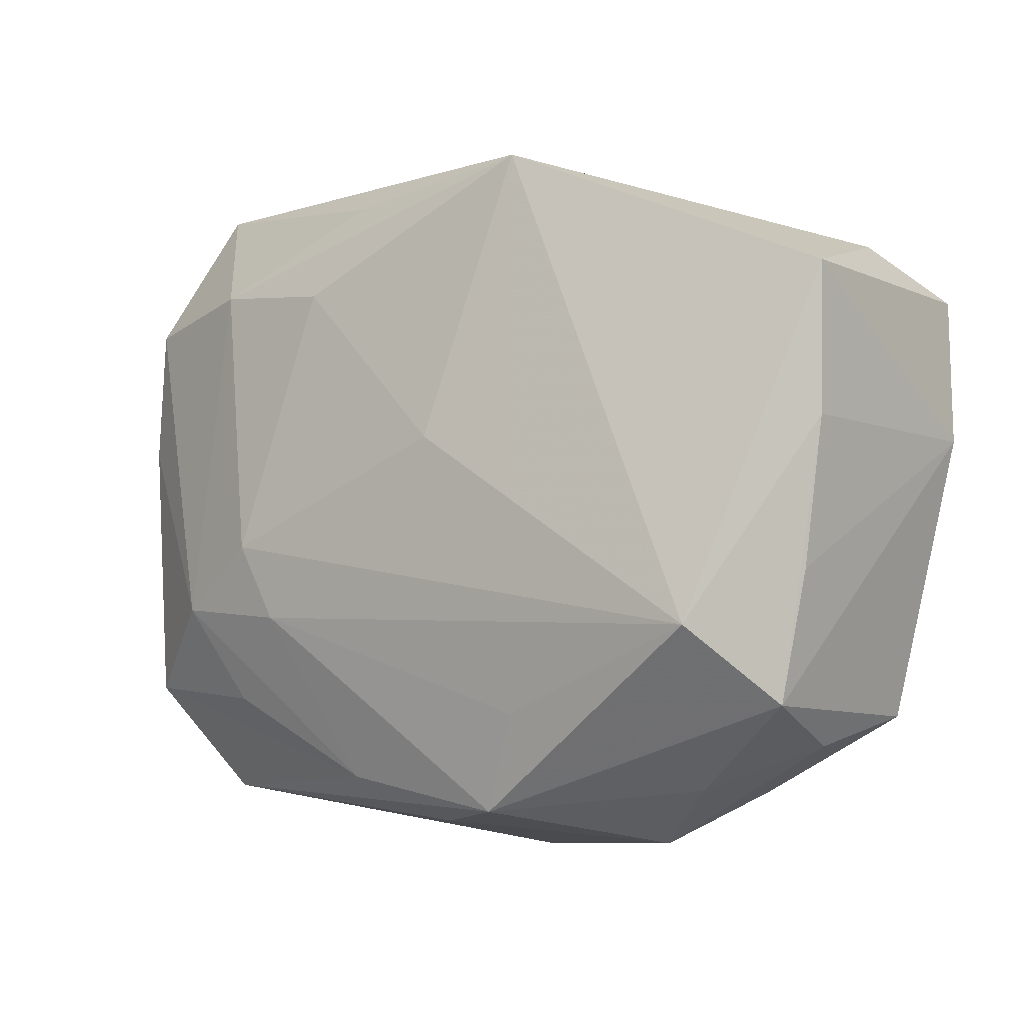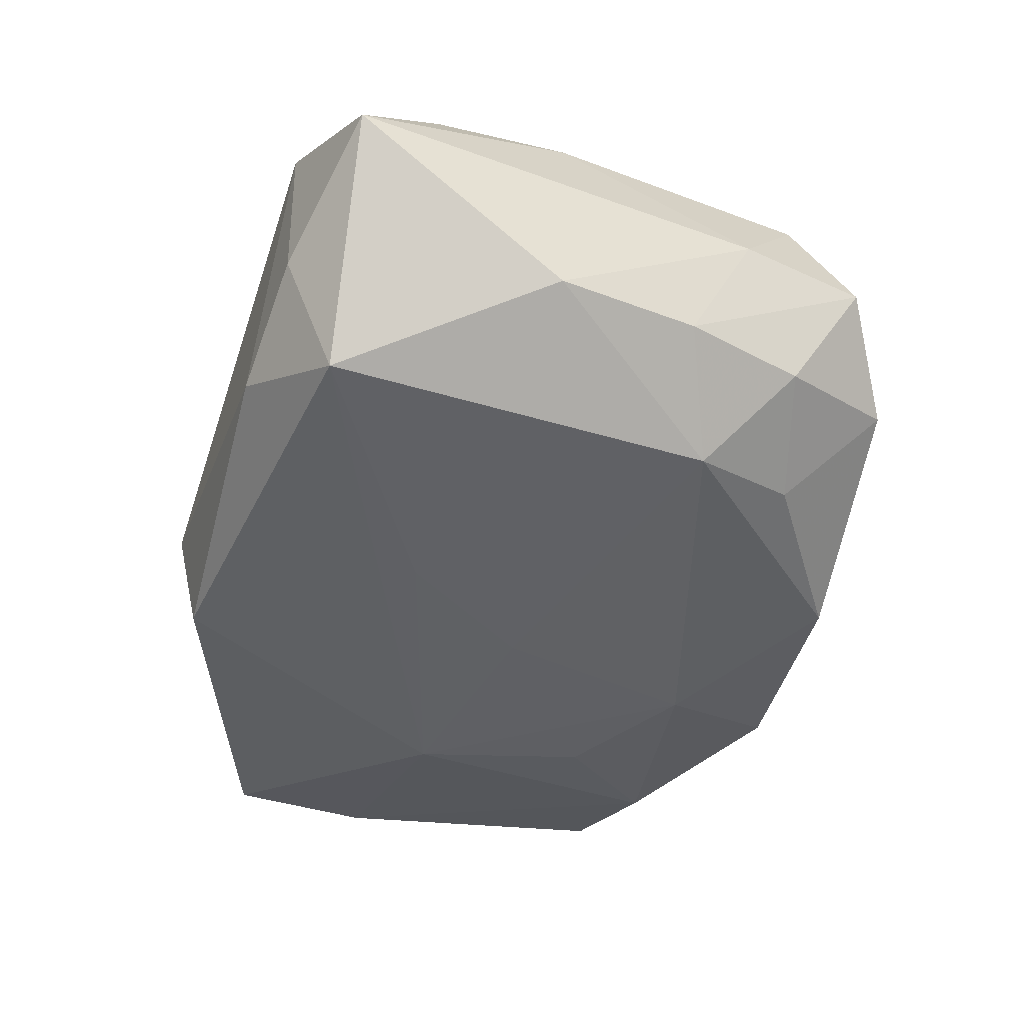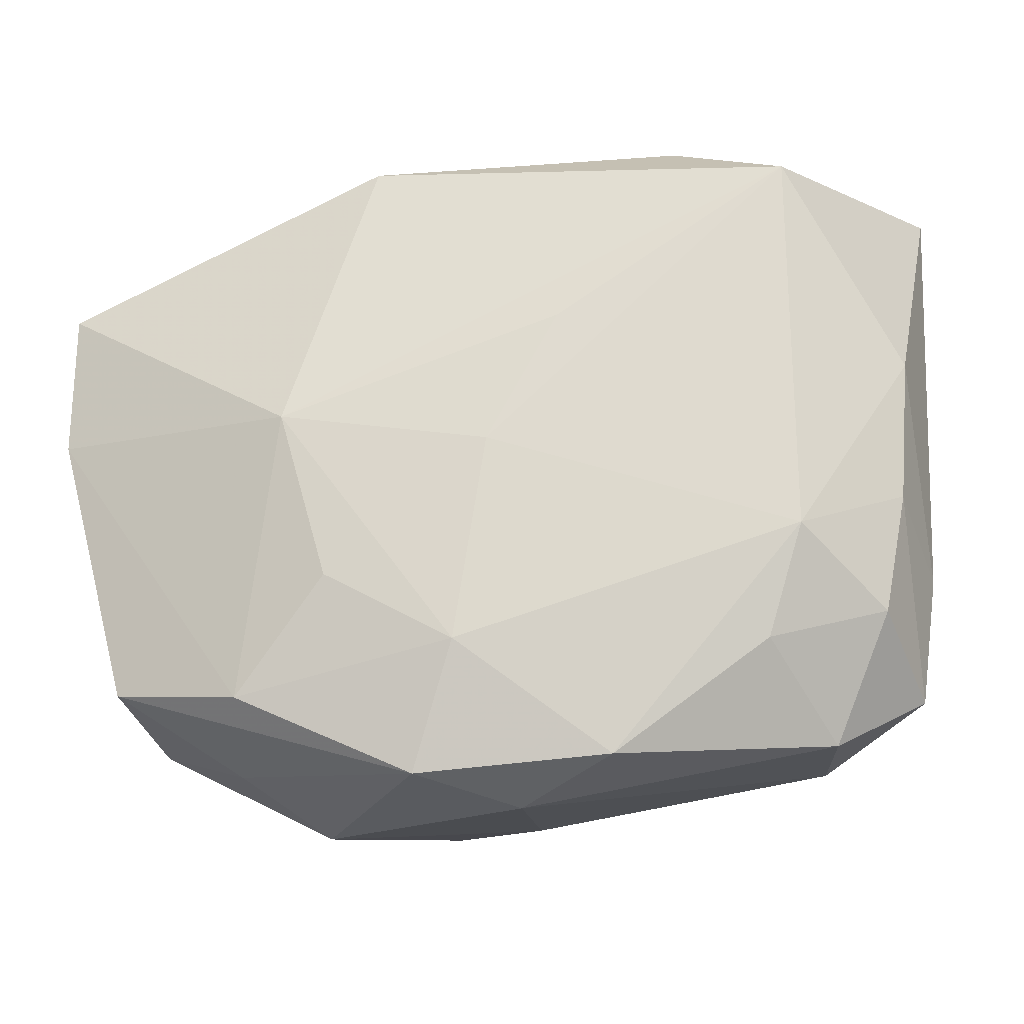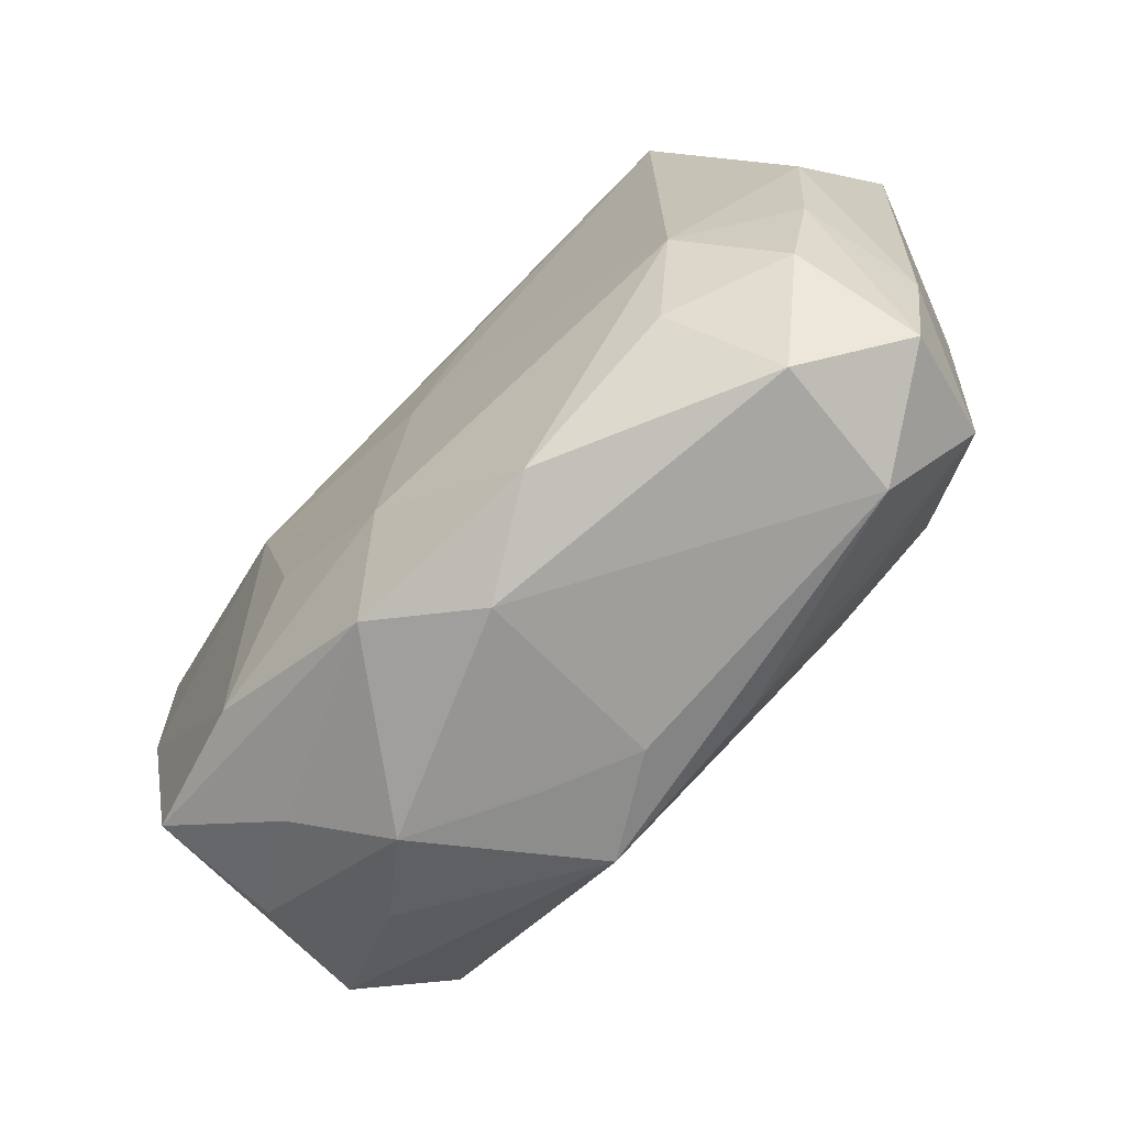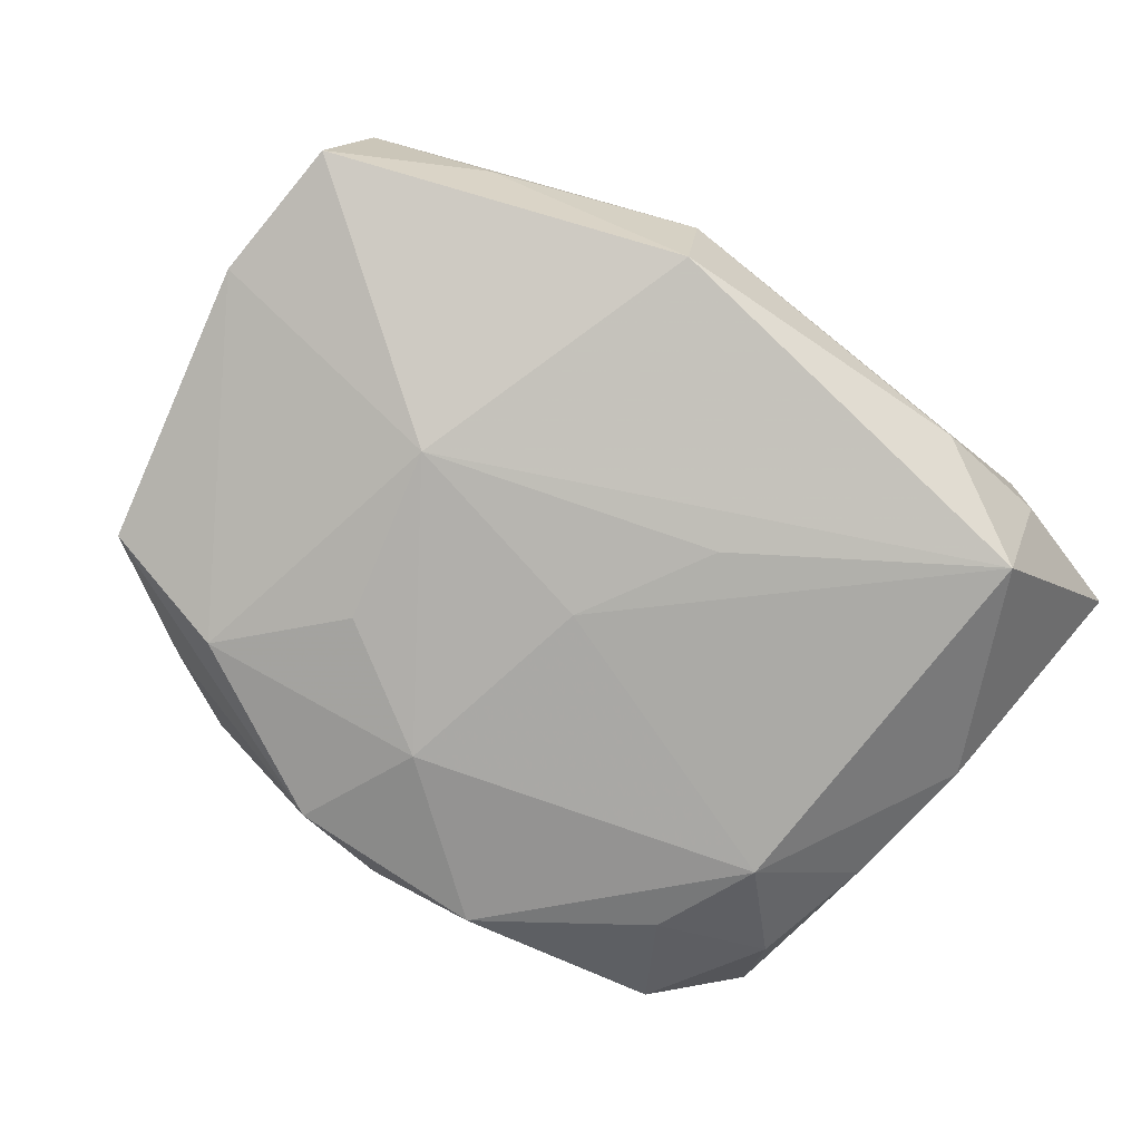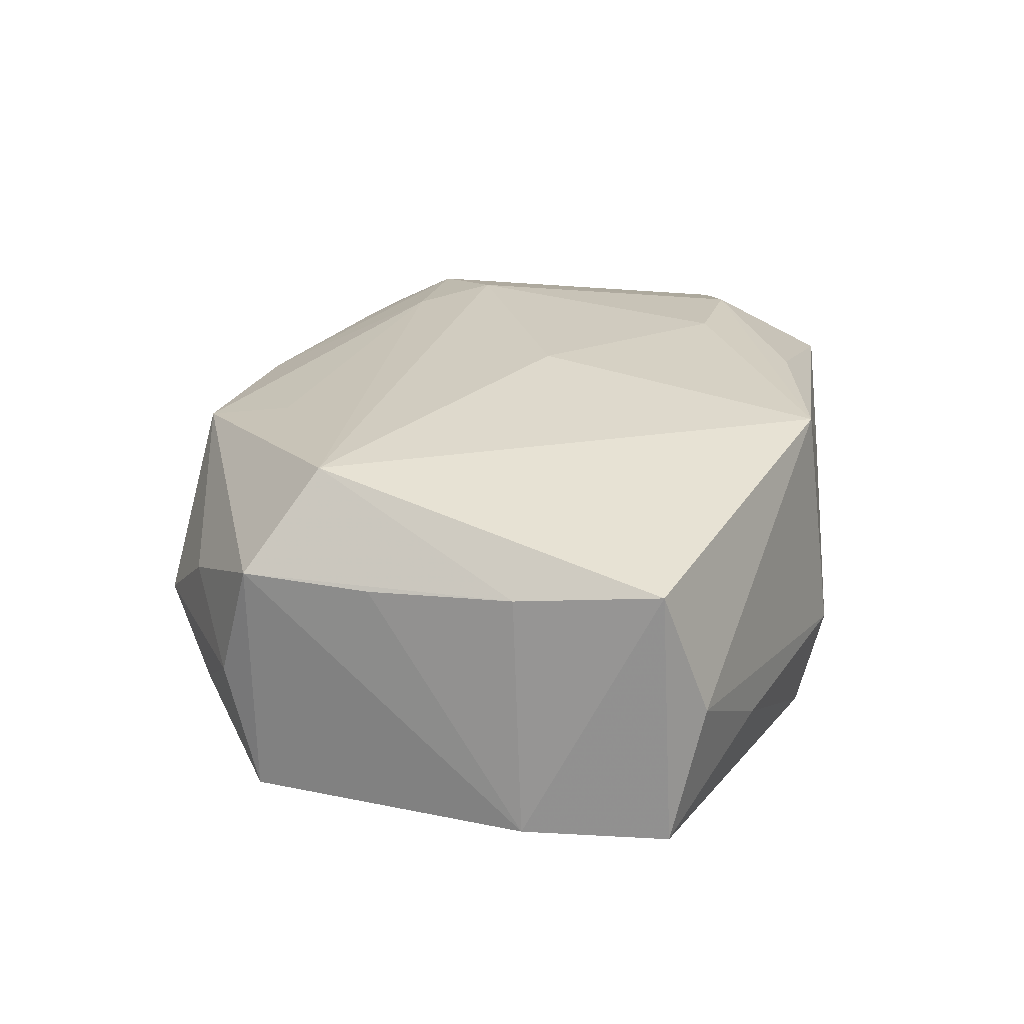
<metadata>
{"format":"obj","ext":"obj","renderer":"f3d","projection":"perspective","resolution":1024,"background":"white","views":[{"elev":-9.6,"azim":35.3,"up":"+Y"},{"elev":-44.9,"azim":-109.7,"up":"+Z"},{"elev":-20.6,"azim":-172.3,"up":"+Y"},{"elev":-68.7,"azim":-136.1,"up":"+Y"},{"elev":-78.7,"azim":141.3,"up":"+Z"},{"elev":25.5,"azim":94.5,"up":"+Z"}]}
</metadata>
<code>
v 0.01379 -0.01268 -0.01734
v 0.006111 -0.03048 0.00404
v -0.00856 -0.02576 0.01171
v -0.02316 -0.0186 -0.01365
v 0.0274 0.02203 -0.005231
v 0.02167 -0.02245 -0.01493
v -0.02738 0.0292 0.008289
v 0.03284 -0.02124 0.009391
v -0.03762 -0.009838 0.0003883
v -0.03885 0.02607 0.001537
v 0.002271 0.02805 0.0097
v 0.01785 0.001713 -0.01776
v 0.02846 -0.01524 0.01732
v -0.02149 0.01907 0.01546
v -0.03339 0.01773 0.01174
v 0.03116 -0.02387 -0.0008474
v -0.02732 -0.02577 0.005697
v 0.03727 0.001741 0.01003
v -0.009973 0.01722 0.01696
v 0.03924 0.002628 -0.01085
v 0.02284 -0.02724 -0.006442
v -0.02838 -0.02619 -0.006365
v 0.01602 -0.03167 -0.0009197
v 0.01087 0.0292 -0.004312
v -0.03498 -0.00508 -0.009095
v 0.01121 0.02671 0.01588
v -0.01008 -0.0282 -0.01435
v -0.03491 0.006364 0.01074
v -0.02671 0.02869 -0.005104
v 0.006532 -0.02917 0.01262
v 0.02289 -0.0275 0.004698
v 0.03707 0.01779 0.0004007
v -0.02133 -0.01829 0.01263
v -0.02617 -0.009313 -0.01554
v 0.01041 -0.02123 0.0151
v -0.03377 -0.01646 0.01009
v 0.003788 0.002445 0.01838
v -0.006081 0.01021 -0.01713
v 0.03303 -0.02085 -0.01108
v -0.02595 0.02406 -0.01571
v 0.03902 0.01506 -0.0111
v 0.03515 -0.01043 0.009308
v 0.006471 -0.0294 -0.01463
v -0.03588 0.00717 -0.00917
v -3.901e-05 -0.001194 -0.01776
v 0.03834 0.01395 0.01139
v -0.005991 0.02525 0.01471
v 0.00278 -0.0188 -0.01753
v -0.001918 -0.03132 -0.009204
v -0.01723 -0.00518 0.01789
v 0.01064 0.02704 -0.01359
v -0.03306 -0.01545 -0.009523
v -0.01618 0.0292 -0.009891
v -0.01459 -0.01167 0.01682
v -0.03616 -0.02101 1.854e-05
v -0.001582 -0.02963 0.00722
v -0.02523 -0.01012 0.01569
f 27 43 49
f 27 48 43
f 49 43 23
f 40 44 10
f 40 38 45
f 10 44 9
f 45 38 12
f 12 48 45
f 1 48 12
f 12 40 51
f 38 40 12
f 49 17 22
f 22 27 49
f 20 46 18
f 18 13 8
f 46 13 18
f 10 15 7
f 30 3 17
f 8 13 30
f 44 40 34
f 48 27 34
f 45 48 34
f 34 40 45
f 28 15 10
f 10 9 28
f 28 57 15
f 20 12 41
f 41 12 51
f 41 46 20
f 41 32 46
f 52 22 55
f 55 22 17
f 42 8 20
f 20 18 42
f 42 18 8
f 51 40 53
f 46 32 26
f 37 13 26
f 26 13 46
f 49 23 56
f 56 17 49
f 56 30 17
f 8 30 31
f 31 30 23
f 31 16 8
f 23 16 31
f 6 12 20
f 1 12 6
f 43 48 6
f 6 48 1
f 20 8 39
f 8 16 39
f 39 6 20
f 43 6 39
f 25 34 52
f 44 34 25
f 52 55 25
f 25 9 44
f 25 55 9
f 52 34 4
f 4 34 27
f 4 22 52
f 27 22 4
f 3 57 33
f 3 30 54
f 54 57 3
f 57 28 36
f 36 55 17
f 36 28 9
f 9 55 36
f 36 33 57
f 17 3 36
f 3 33 36
f 10 7 29
f 7 53 29
f 29 40 10
f 29 53 40
f 5 41 51
f 32 41 5
f 7 26 11
f 14 7 15
f 15 57 14
f 23 30 2
f 2 56 23
f 30 56 2
f 21 16 23
f 21 39 16
f 21 23 43
f 43 39 21
f 35 30 13
f 13 54 35
f 35 54 30
f 50 13 37
f 50 54 13
f 57 54 50
f 50 14 57
f 24 53 7
f 7 11 24
f 51 53 24
f 24 11 26
f 24 5 51
f 24 26 32
f 32 5 24
f 37 26 19
f 26 14 19
f 19 50 37
f 14 50 19
f 47 26 7
f 7 14 47
f 47 14 26

</code>
